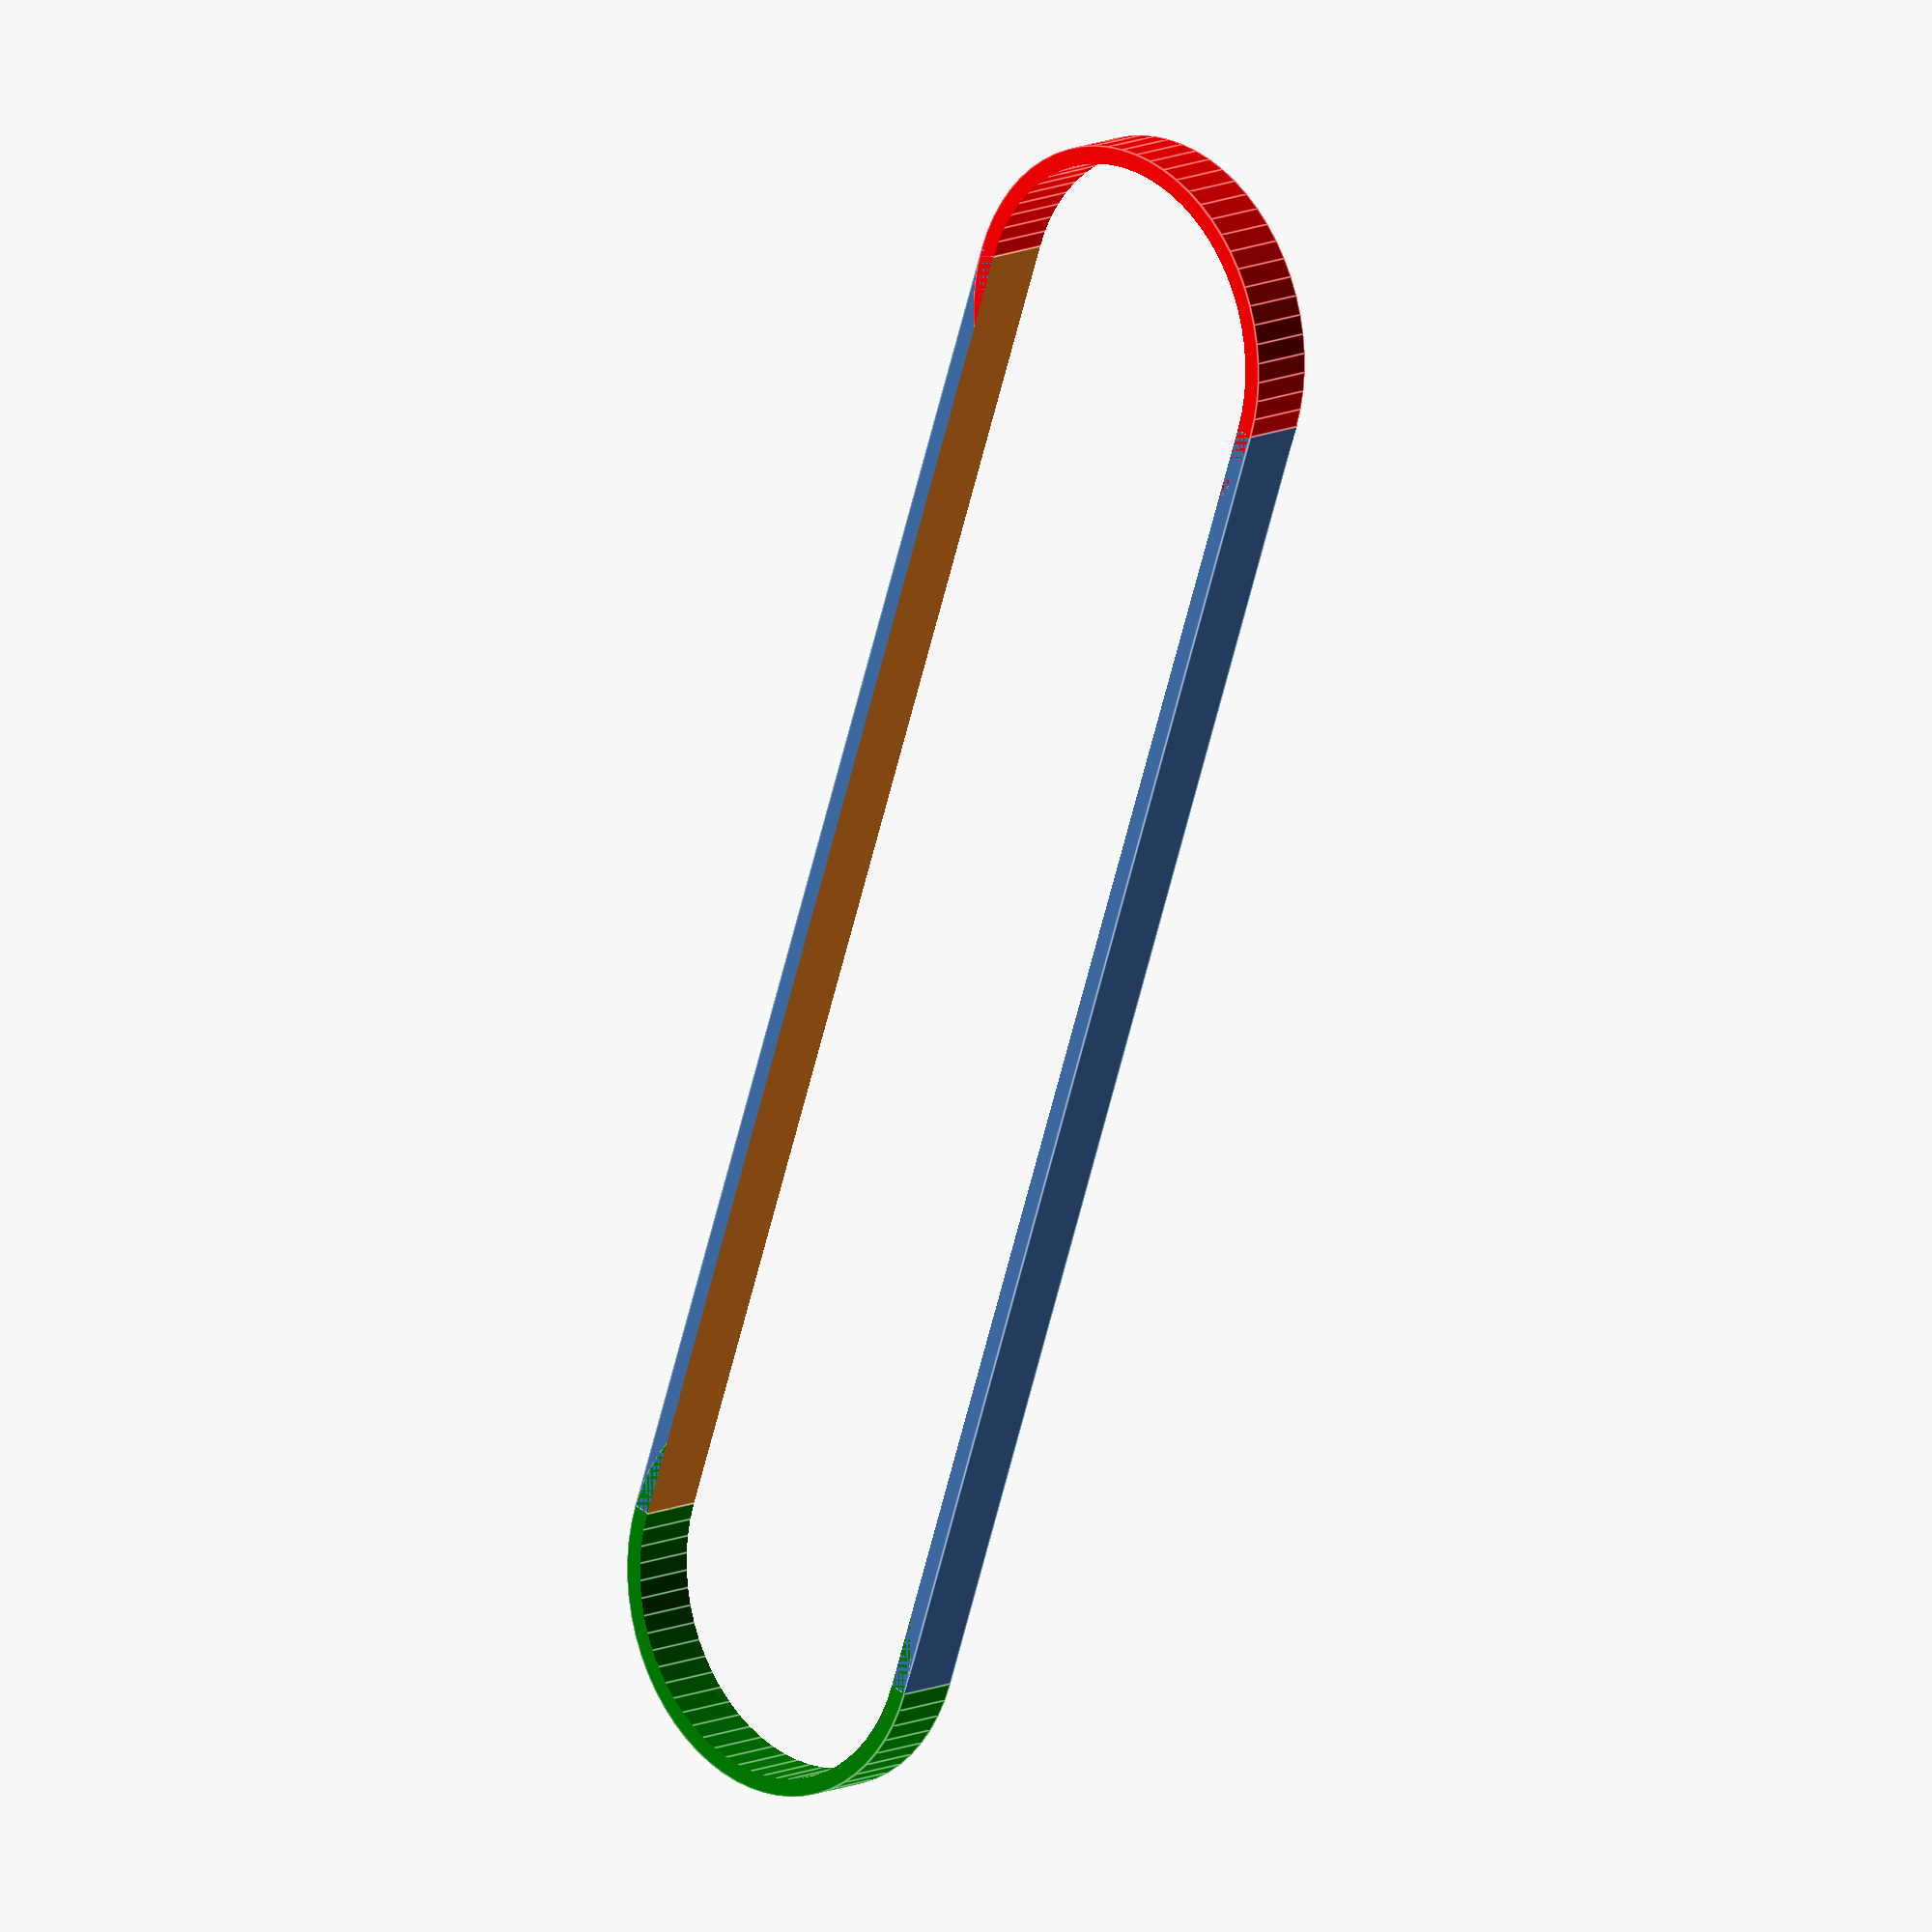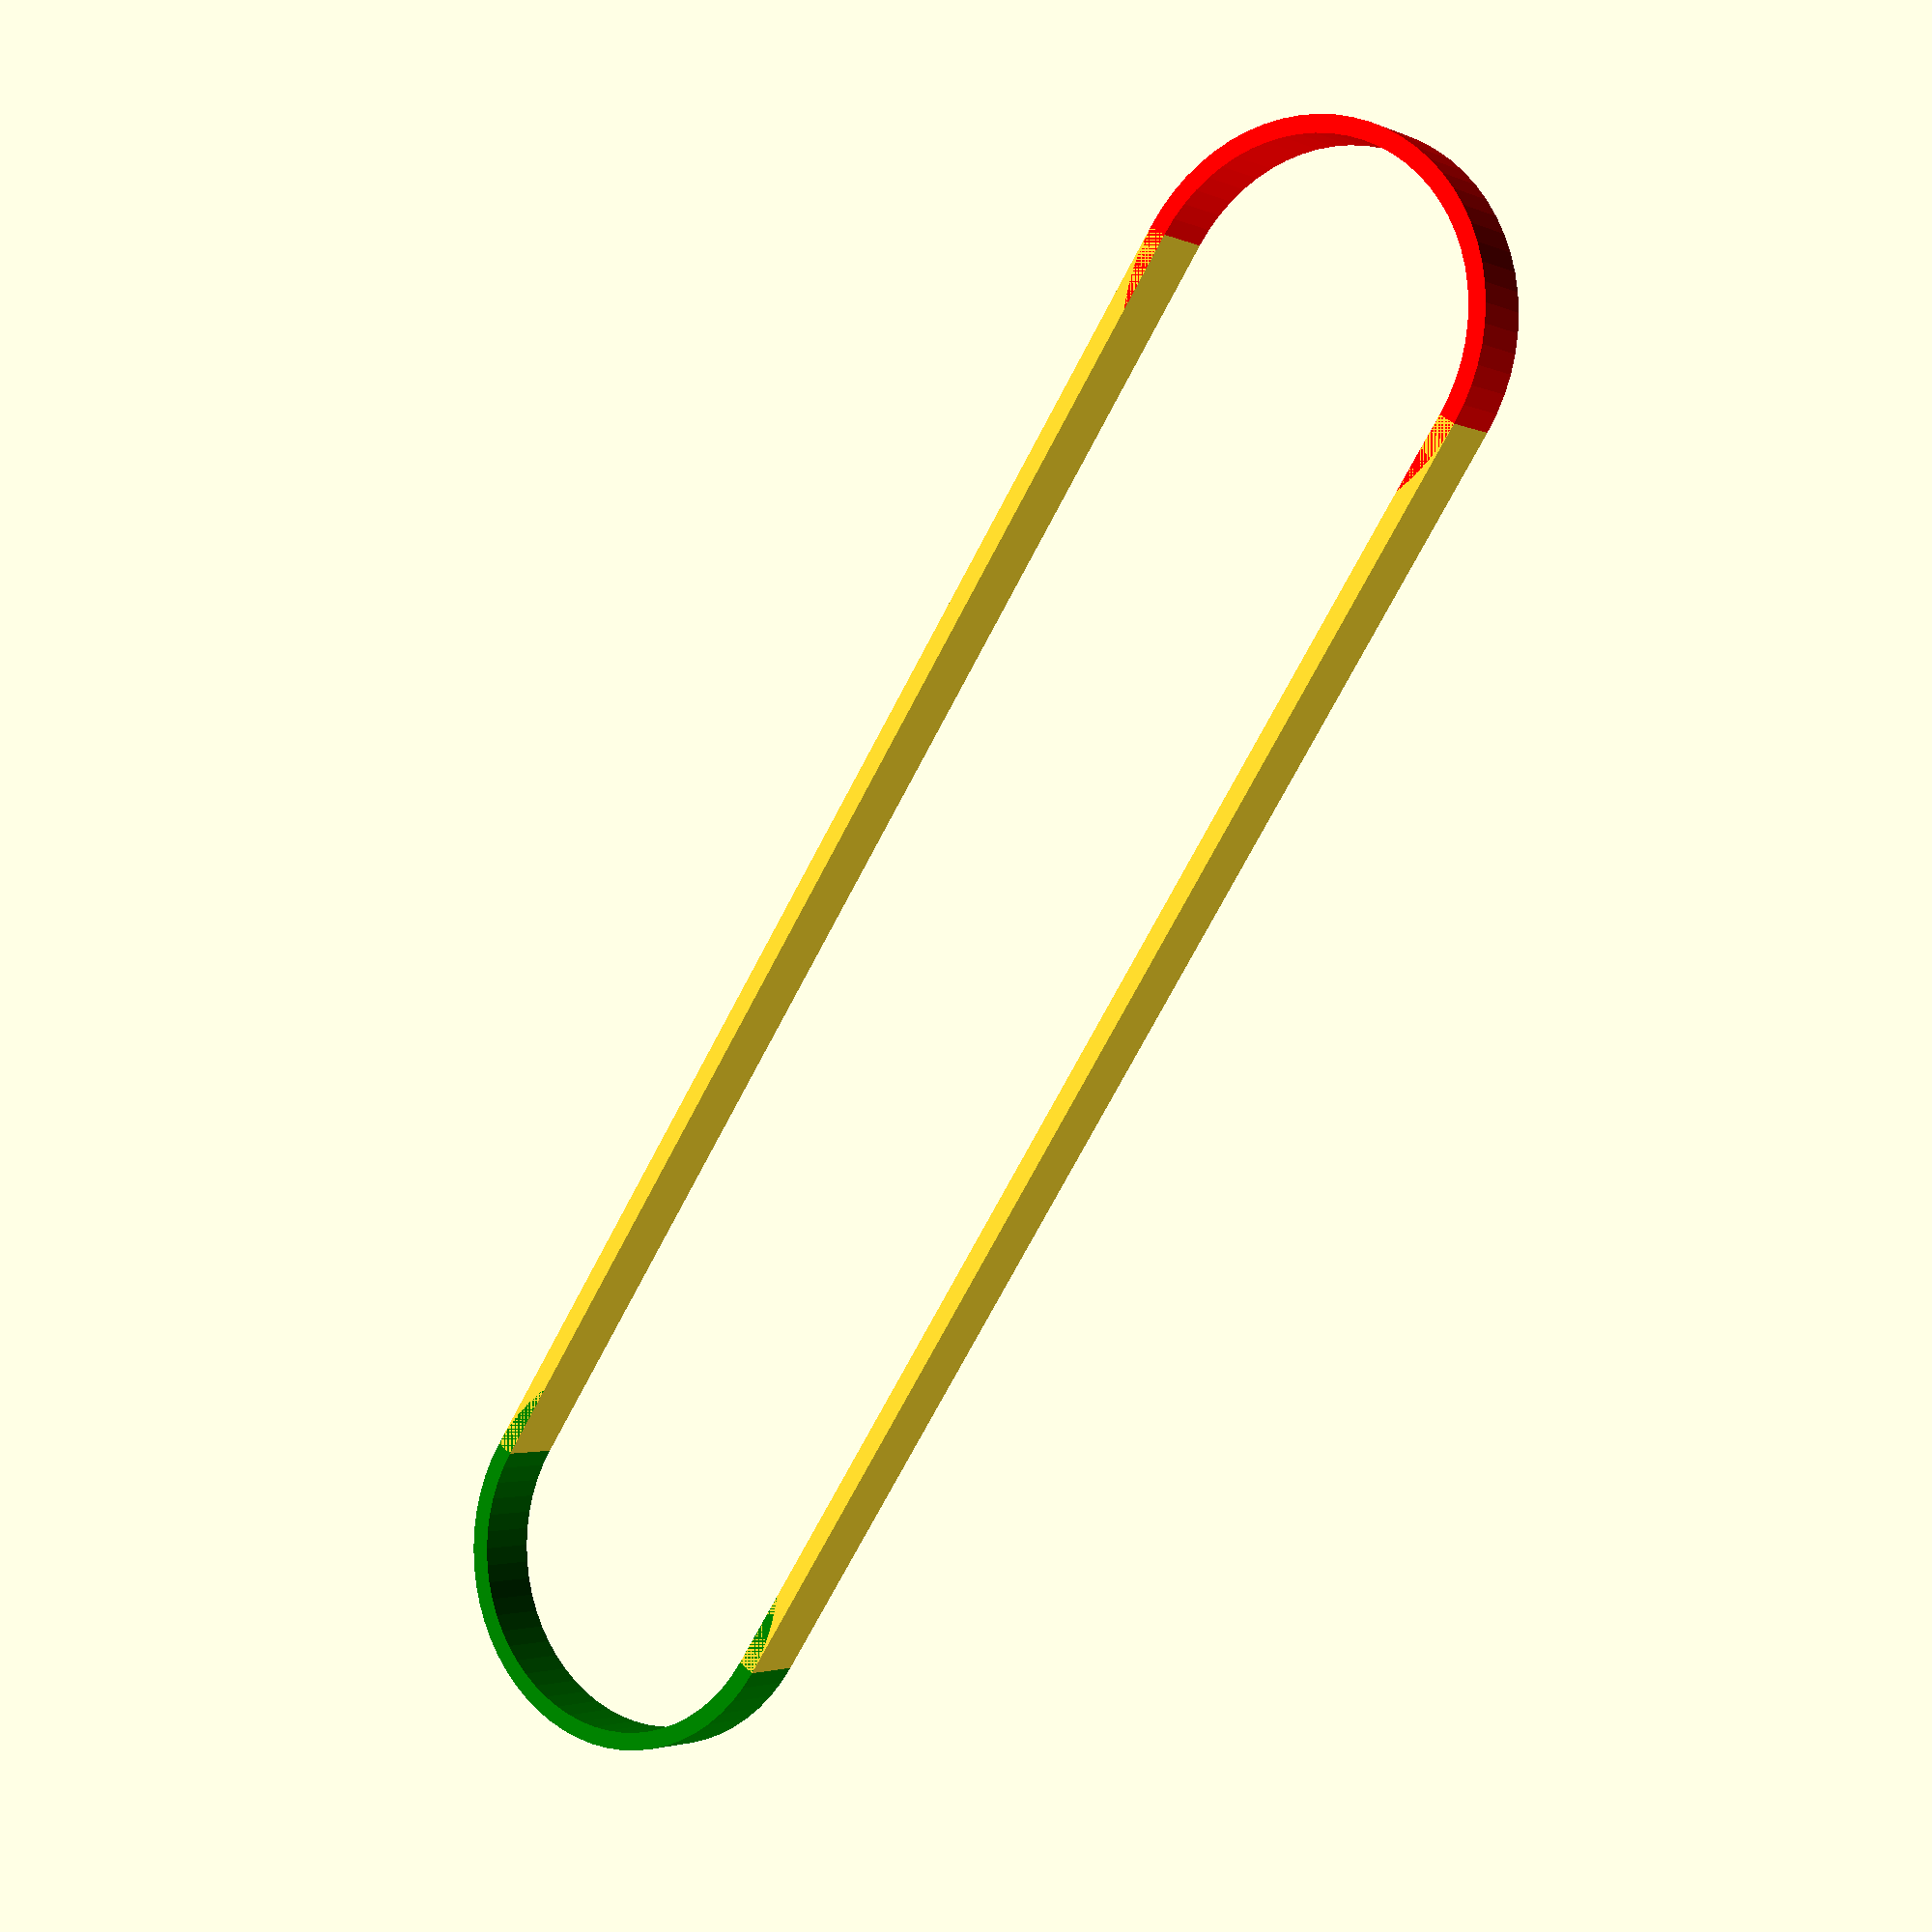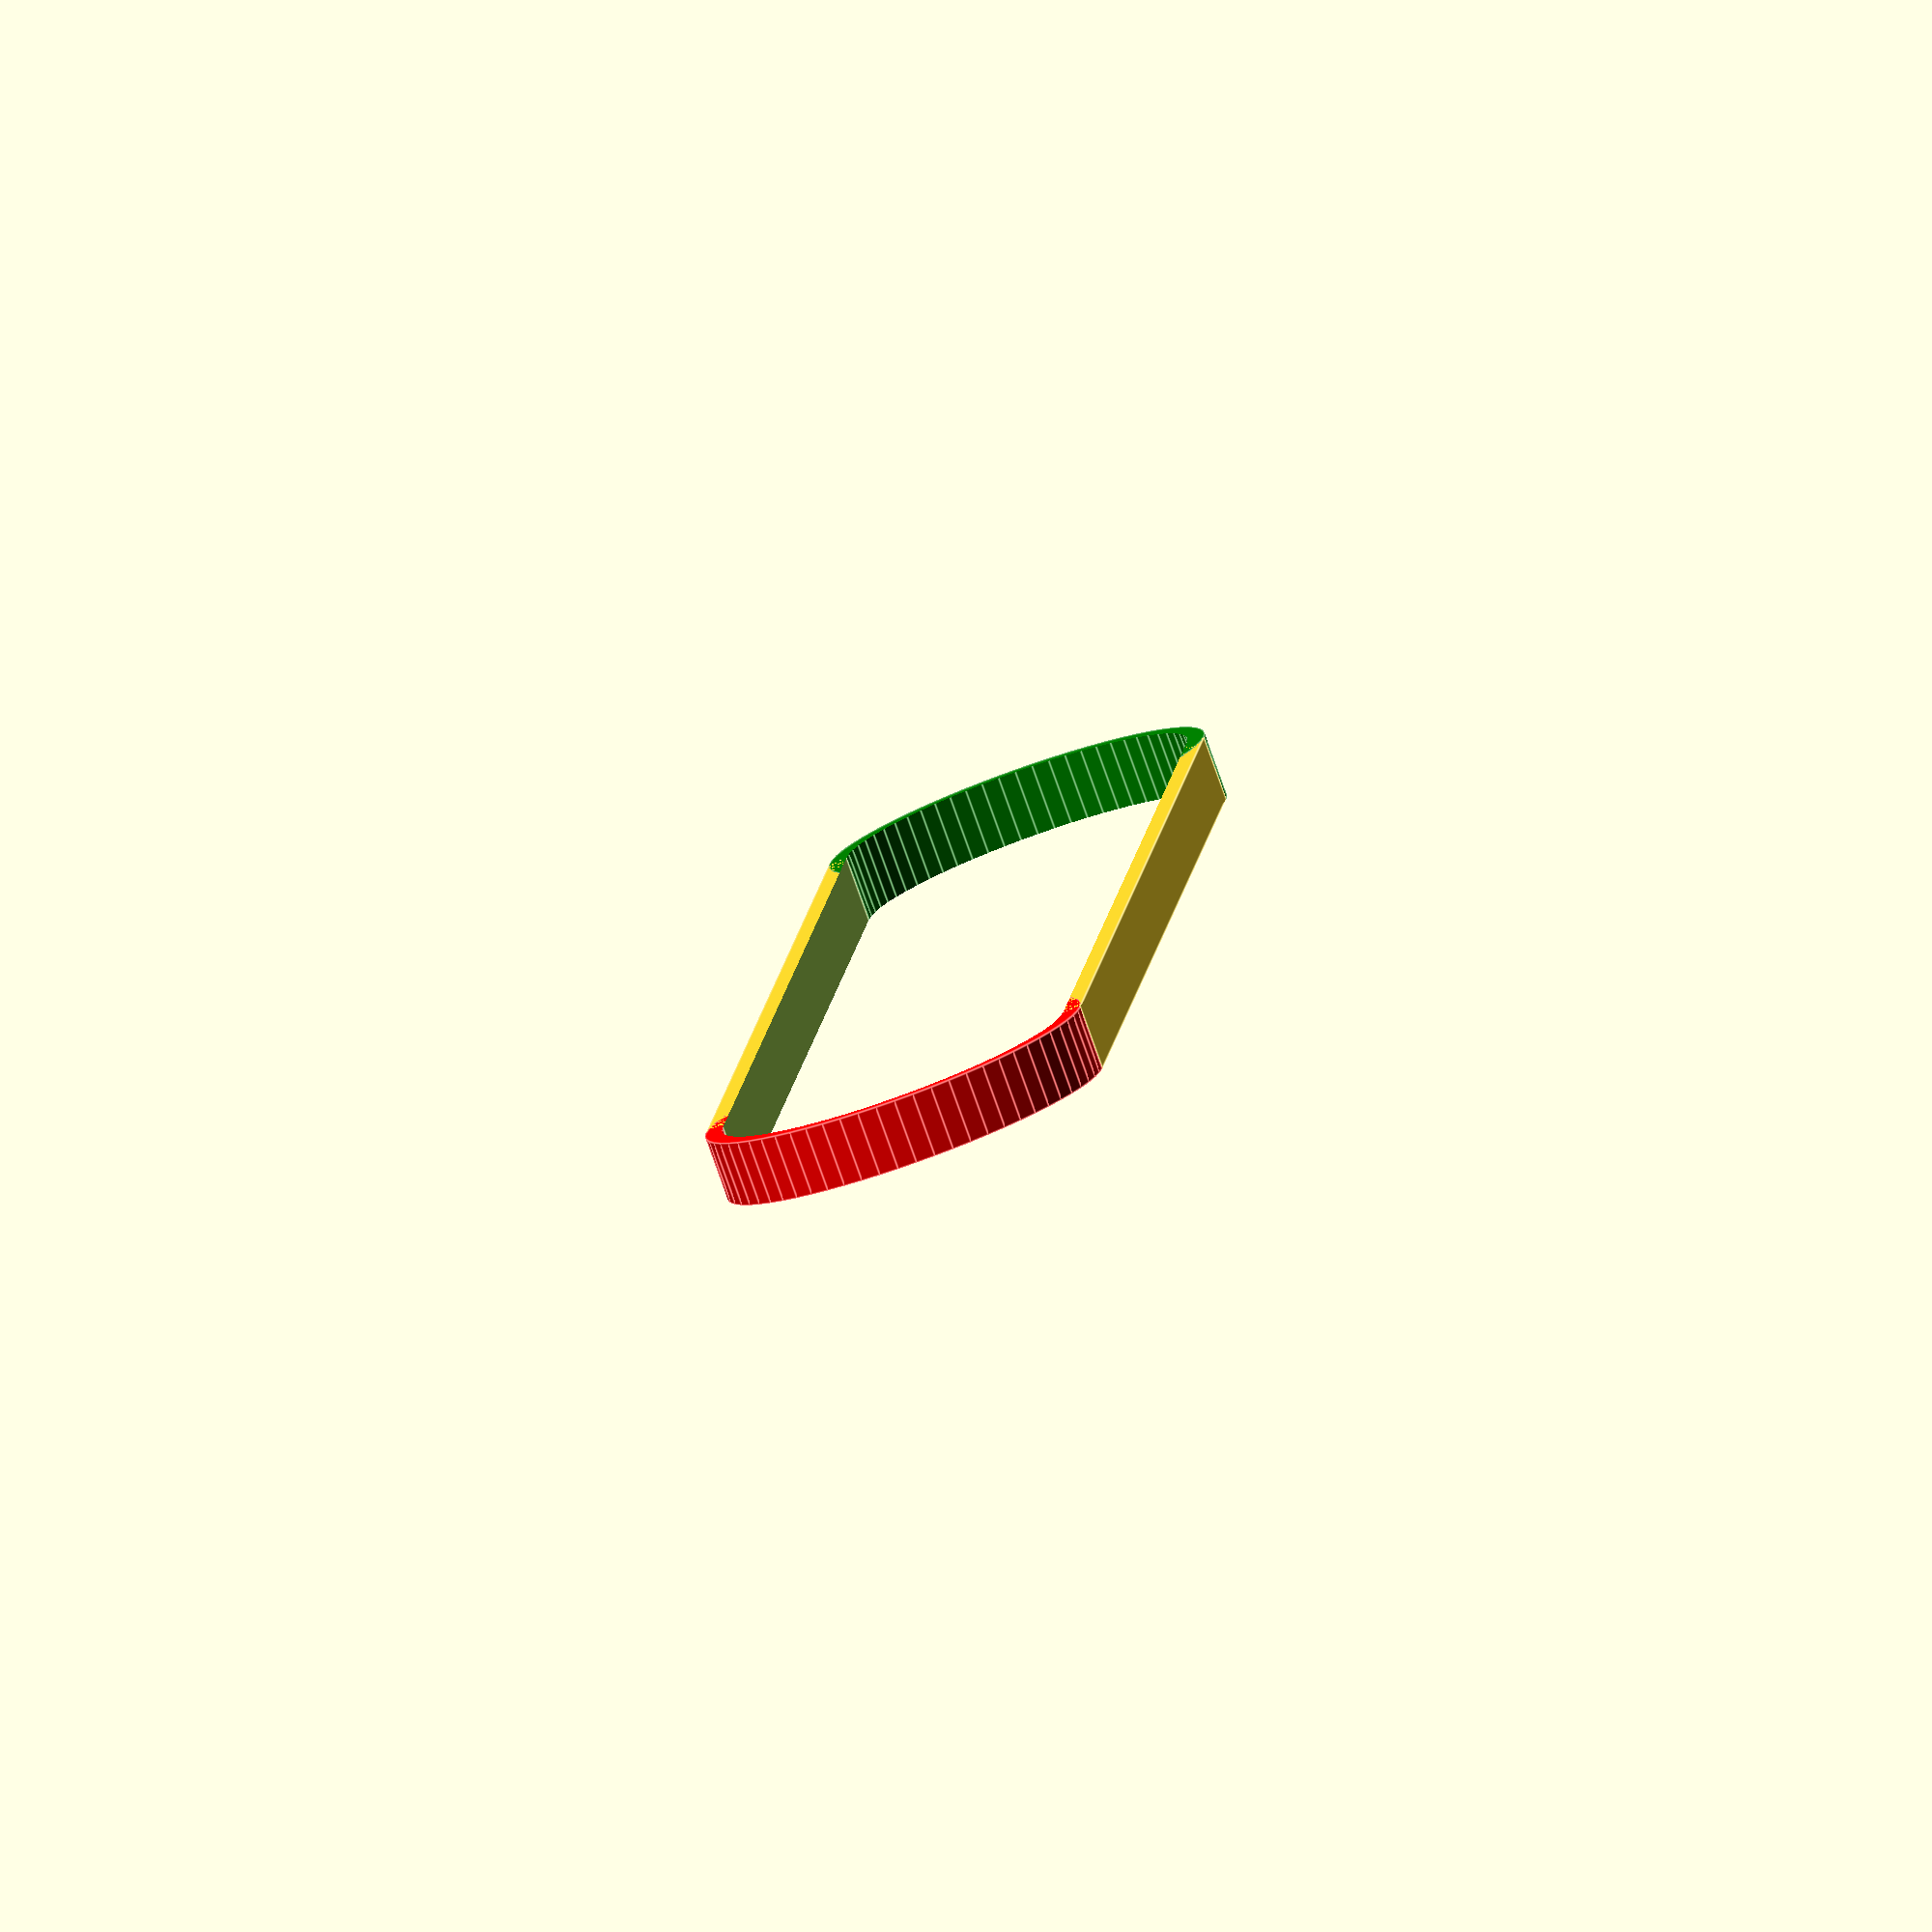
<openscad>
$fn=64;

plate_debth_new = 2.8;
plate_len = 120;
plate_width = 33;

rib(rib_debth = 3,rib_height = 5.5);

module rib(rib_debth,rib_height){
    difference(){
        //scale([1,1,rib_height])
        plate(plate_debth=rib_height);
        translate([0,0,0])
        //scale([1,1,rib_height])
        cube([plate_width-rib_debth,plate_len,rib_height+1], center = true);
        
        color("red")
        translate([0,-plate_len/2,0])
        //scale([1,1,rib_height])
        cylinder(h=rib_height+1, d=plate_width-rib_debth, center = true );
        
        color("green")
        translate([0,plate_len/2,0])
        //scale([1,1,rib_height])
        cylinder(h=rib_height+1, d=plate_width-rib_debth, center = true );
    }
}
module plate(plate_debth){
    difference(){
        base(plate_debth);
        holes();
    } 
}

module holes(){
    translate([0,-plate_len/2,0])
    cylinder(h = 40, d=6.5, center = true);
    
    translate([0,plate_len/2,0])
    cylinder(h = 40, d=6.5, center = true);
}

module base(plate_debth){
    cube([plate_width,plate_len,plate_debth], center = true);
    color("red")
    translate([0,-plate_len/2,0])
    cylinder(h=plate_debth, d=plate_width, center = true );
    color("green")
    translate([0,plate_len/2,0])
    cylinder(h=plate_debth, d=plate_width, center = true );
}
</openscad>
<views>
elev=167.0 azim=19.5 roll=135.6 proj=o view=edges
elev=2.6 azim=213.9 roll=33.8 proj=p view=wireframe
elev=261.0 azim=185.2 roll=160.3 proj=o view=edges
</views>
